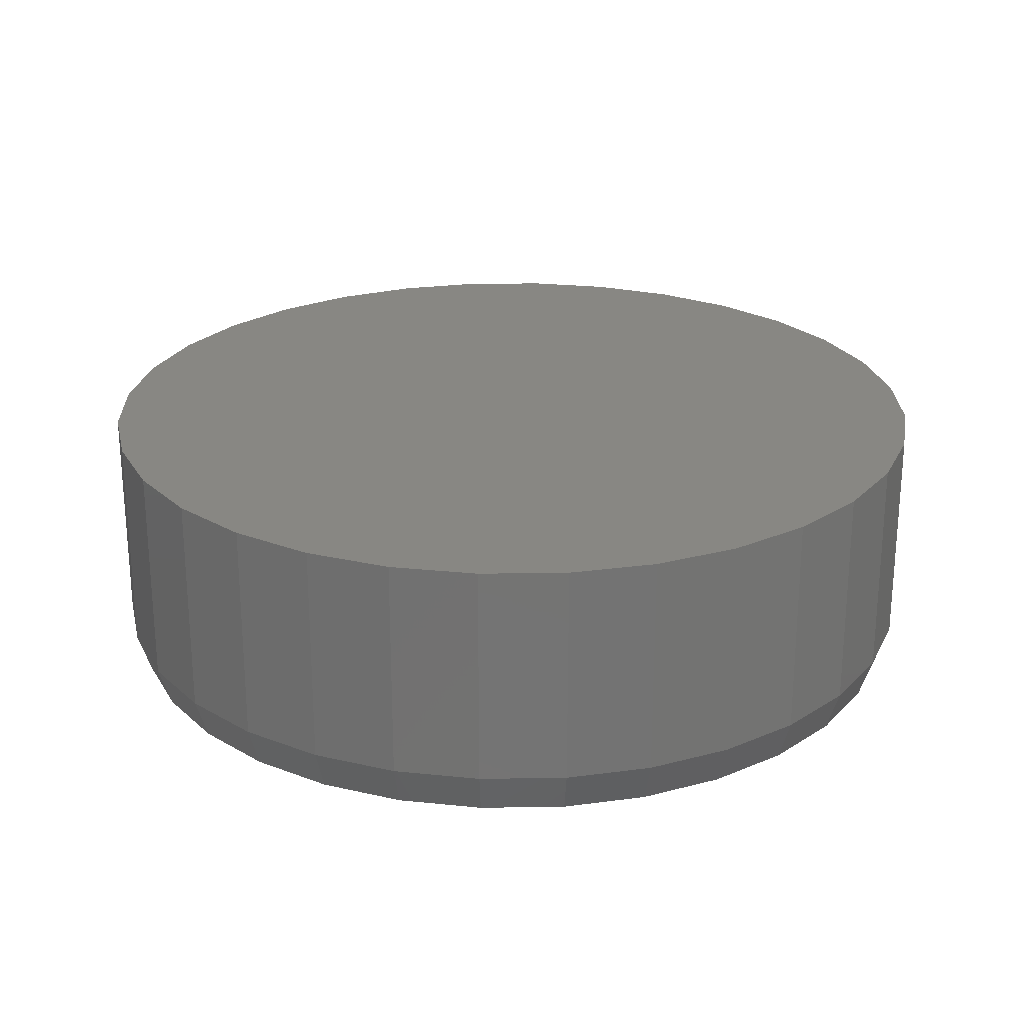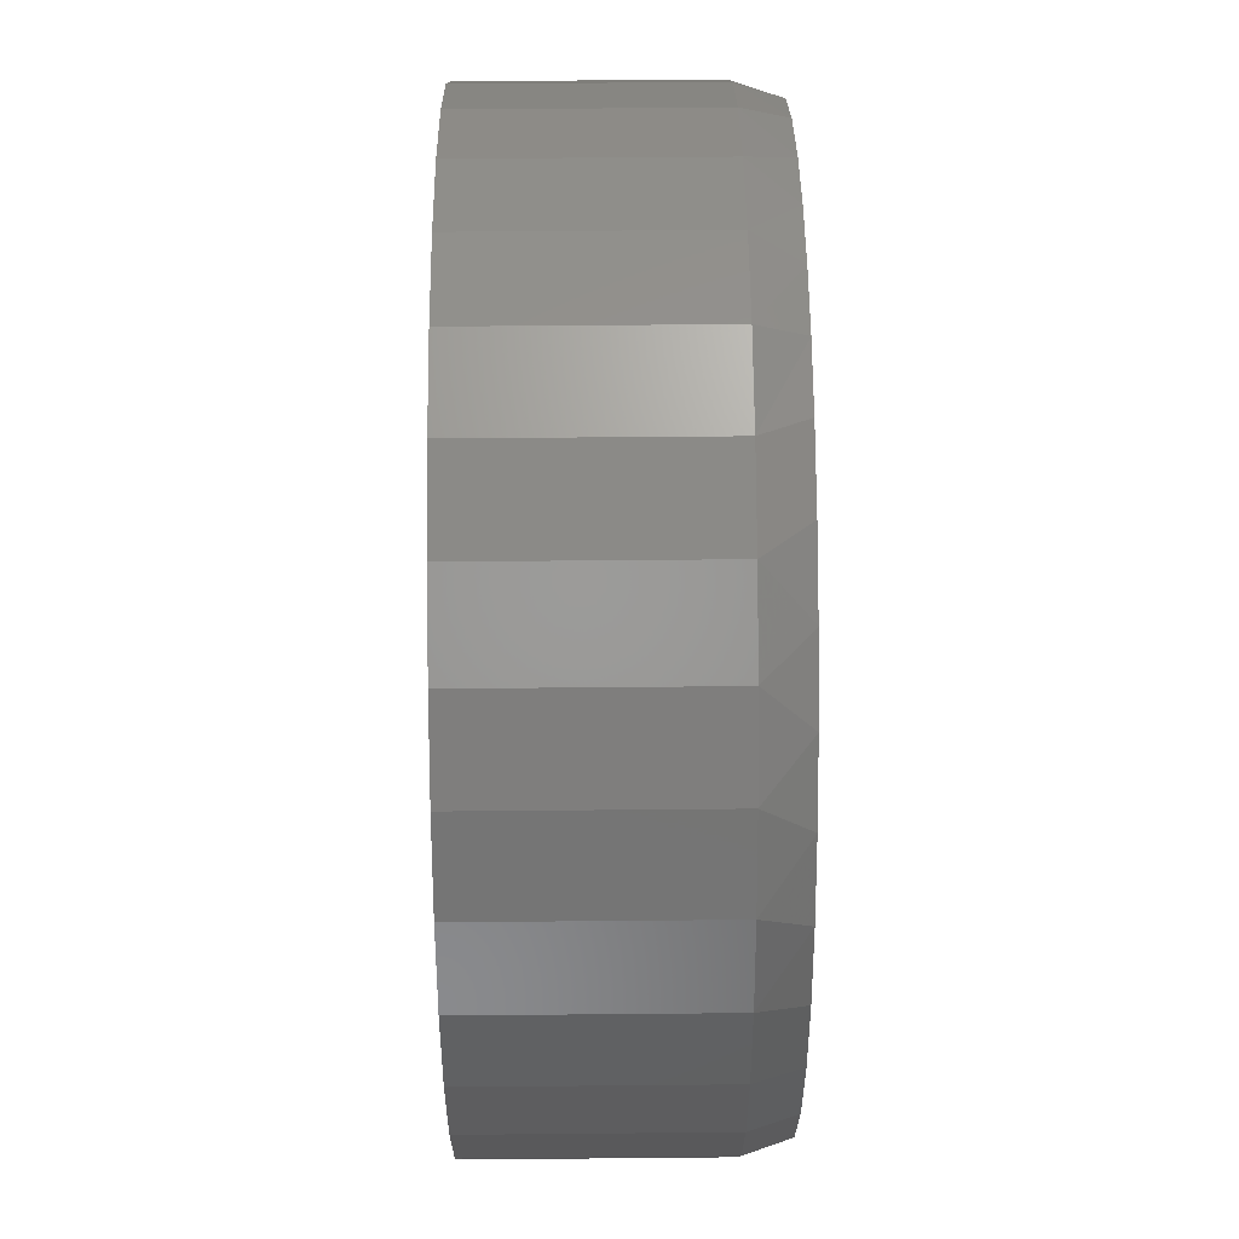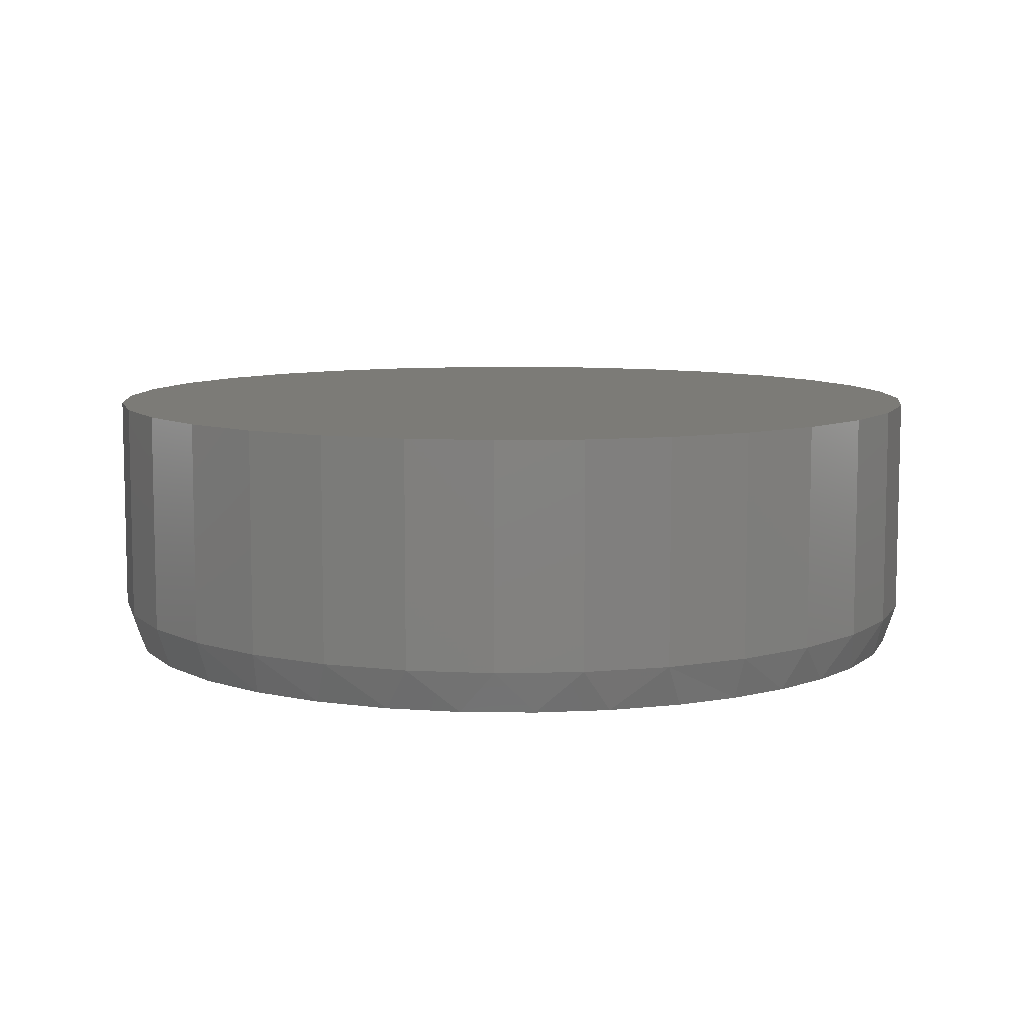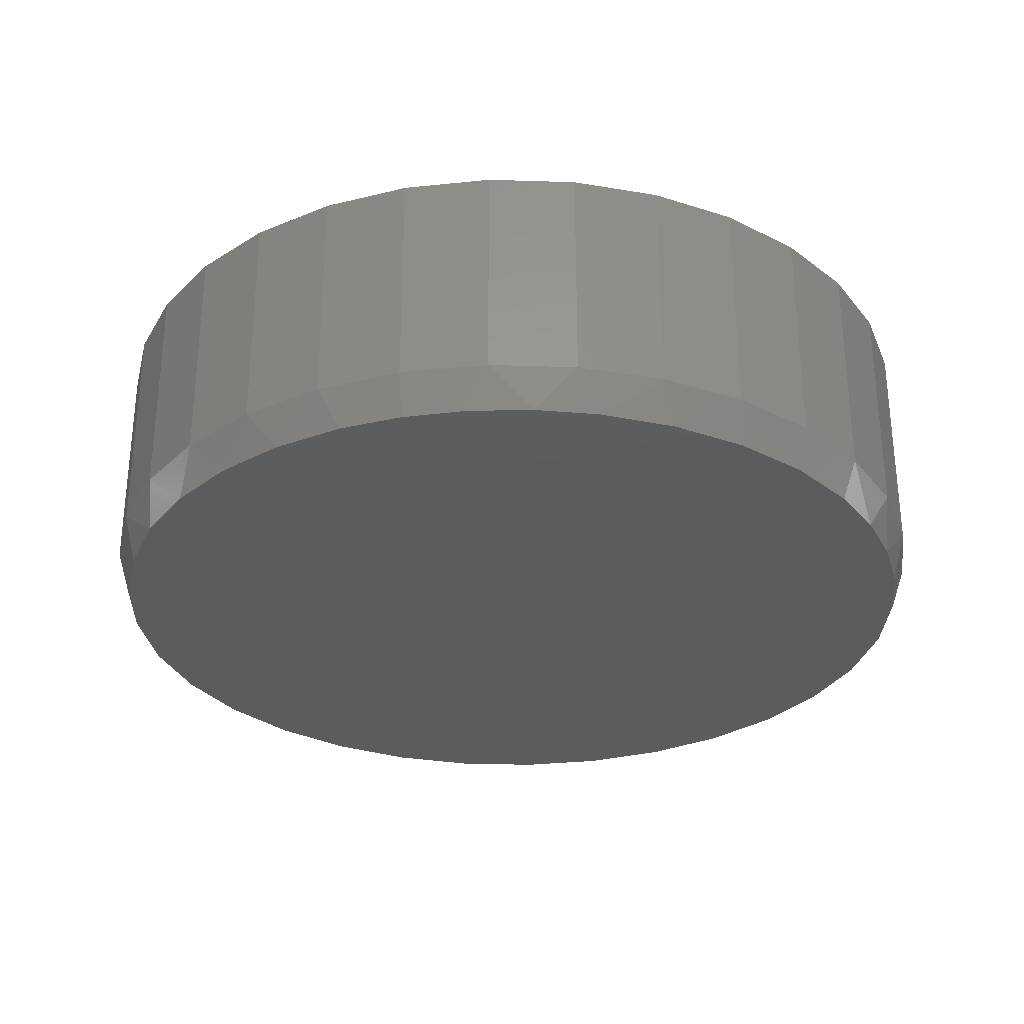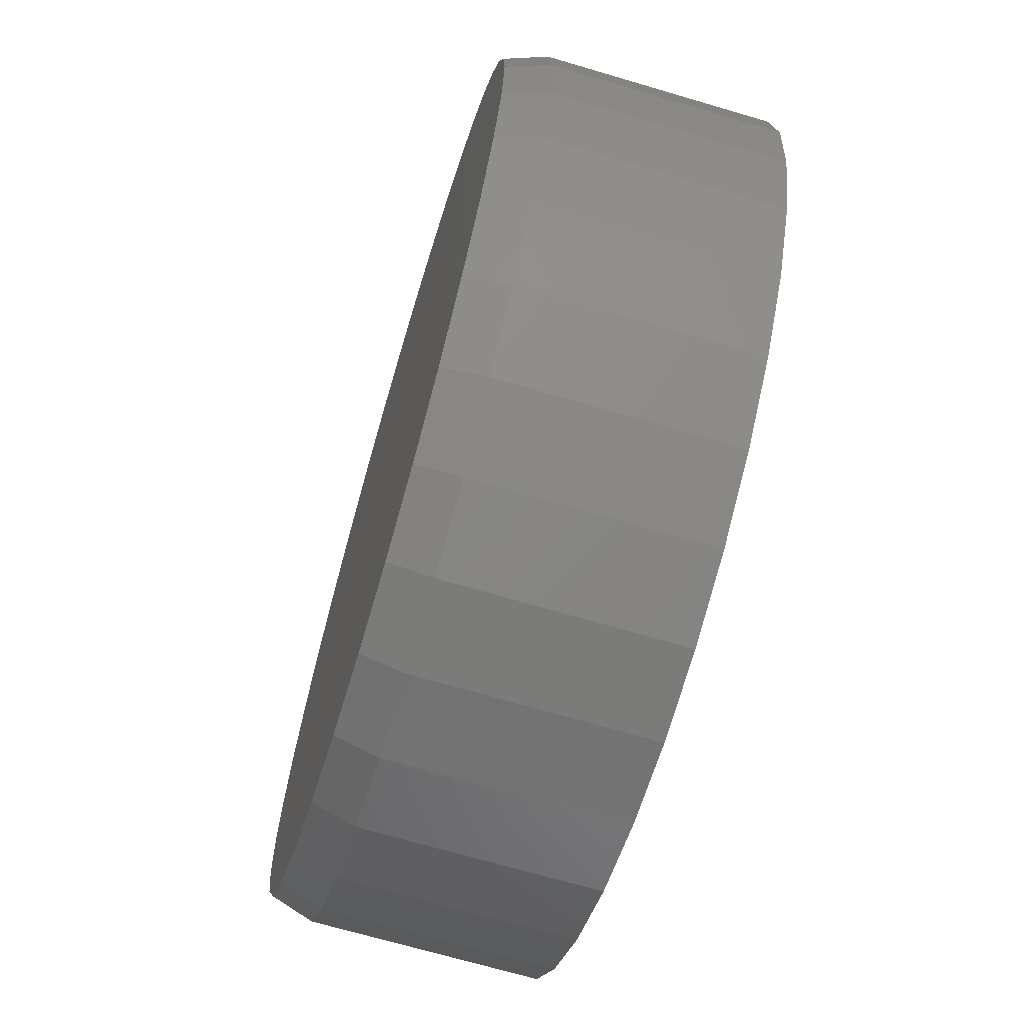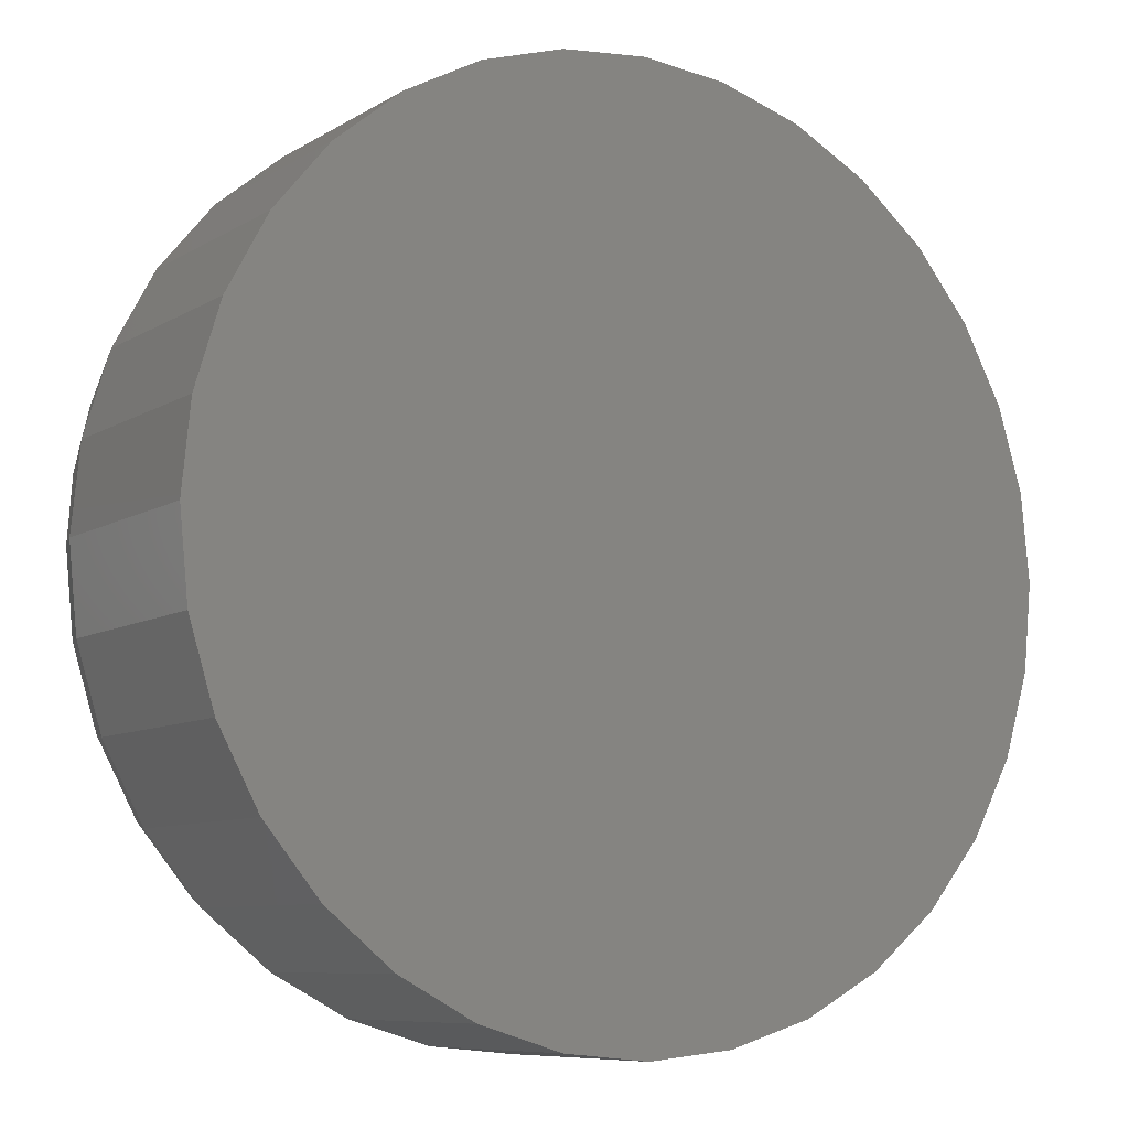
<metadata>
{"format":"stl","ext":"stl","renderer":"f3d","projection":"perspective","resolution":1024,"background":"white","views":[{"elev":24.2,"azim":-175.8,"up":"+Y"},{"elev":51.0,"azim":-90.6,"up":"+Z"},{"elev":8.4,"azim":-42.8,"up":"+Y"},{"elev":-30.0,"azim":3.0,"up":"+Y"},{"elev":-68.9,"azim":73.5,"up":"+Z"},{"elev":-8.3,"azim":147.6,"up":"+Z"}]}
</metadata>
<code>
# stl→obj: 99 verts, 194 faces
v 0.05571 -0.2969 0.4714
v -0.01534 -0.2969 0.4733
v -0.08588 -0.2969 0.4645
v -0.1543 -0.2969 0.4452
v 0.2061 -0.2969 0.4304
v 0.1257 -0.2969 0.459
v -0.3531 -0.2969 0.3069
v 0.3452 -0.2969 0.3328
v -0.2951 -0.2969 0.3643
v 0.28 -0.2969 0.3879
v -0.2282 -0.2969 0.4108
v 0.3994 -0.2969 0.267
v -0.4004 -0.2969 0.2405
v 0.4348 -0.2969 0.2057
v -0.4364 -0.2969 0.1647
v 0.4607 -0.2969 0.1397
v 0.4764 -0.2969 0.07064
v -0.4585 -0.2969 0.08365
v 0.4817 -0.2969 -3.244e-16
v -0.466 -0.2969 1.117e-07
v 0.4726 -0.2969 -0.09244
v -0.4568 -0.2969 -0.09244
v 0.4457 -0.2969 -0.1813
v -0.4299 -0.2969 -0.1813
v 0.4019 -0.2969 -0.2633
v -0.3861 -0.2969 -0.2633
v 0.343 -0.2969 -0.3351
v -0.3272 -0.2969 -0.3351
v 0.2712 -0.2969 -0.394
v -0.2554 -0.2969 -0.394
v 0.1892 -0.2969 -0.4378
v -0.1734 -0.2969 -0.4378
v 0.1003 -0.2969 -0.4647
v -0.08455 -0.2969 -0.4647
v 0.007895 -0.2969 -0.4738
v 0.4974 1.376e-16 -7.638e-17
v 0.4974 -0.25 -1.963e-16
v 0.488 1.366e-16 -0.09549
v 0.488 -0.25 -0.09549
v 0.4601 1.335e-16 -0.1873
v 0.4601 -0.25 -0.1873
v 0.4149 1.285e-16 -0.2719
v 0.4149 -0.25 -0.2719
v 0.354 1.217e-16 -0.3461
v 0.354 -0.25 -0.3461
v 0.2798 1.135e-16 -0.407
v 0.2798 -0.25 -0.407
v 0.1952 1.041e-16 -0.4522
v 0.1952 -0.25 -0.4522
v 0.1034 9.387e-17 -0.4801
v 0.1034 -0.25 -0.4801
v 0.007895 8.327e-17 -0.4895
v 0.007895 -0.25 -0.4895
v -0.0876 7.267e-17 -0.4801
v -0.0876 -0.25 -0.4801
v -0.1794 6.247e-17 -0.4522
v -0.1794 -0.25 -0.4522
v -0.264 5.308e-17 -0.407
v -0.264 -0.25 -0.407
v -0.3382 4.484e-17 -0.3461
v -0.3382 -0.25 -0.3461
v -0.3991 3.808e-17 -0.2719
v -0.3991 -0.25 -0.2719
v -0.4443 3.306e-17 -0.1873
v -0.4443 -0.25 -0.1873
v -0.4722 2.997e-17 -0.09549
v -0.4722 -0.25 -0.09549
v -0.4816 2.892e-17 4.351e-17
v -0.4816 -0.25 4.351e-17
v -0.4722 2.997e-17 0.09549
v -0.4722 -0.25 0.09549
v -0.4443 3.306e-17 0.1873
v -0.4443 -0.25 0.1873
v -0.3991 3.808e-17 0.2719
v -0.3991 -0.25 0.2719
v -0.3382 4.484e-17 0.3461
v -0.3382 -0.25 0.3461
v -0.264 5.308e-17 0.407
v -0.264 -0.25 0.407
v -0.1794 6.247e-17 0.4522
v -0.1794 -0.25 0.4522
v -0.0876 7.267e-17 0.4801
v -0.0876 -0.25 0.4801
v 0.007895 8.327e-17 0.4895
v 0.007895 -0.25 0.4895
v 0.1034 9.387e-17 0.4801
v 0.1034 -0.25 0.4801
v 0.1952 1.041e-16 0.4522
v 0.1952 -0.25 0.4522
v 0.2798 1.135e-16 0.407
v 0.2798 -0.25 0.407
v 0.354 1.217e-16 0.3461
v 0.354 -0.25 0.3461
v 0.4149 1.285e-16 0.2719
v 0.4149 -0.25 0.2719
v 0.4601 1.335e-16 0.1873
v 0.4601 -0.25 0.1873
v 0.488 1.366e-16 0.09549
v 0.488 -0.25 0.09549
f 1 2 3
f 4 5 3
f 3 5 6
f 3 6 1
f 7 8 9
f 9 8 10
f 9 10 11
f 11 10 5
f 11 5 4
f 8 7 12
f 12 7 13
f 12 13 14
f 14 13 15
f 14 15 16
f 16 15 17
f 17 15 18
f 17 18 19
f 19 18 20
f 19 20 21
f 21 20 22
f 21 22 23
f 23 22 24
f 23 24 25
f 25 24 26
f 25 26 27
f 27 26 28
f 27 28 29
f 29 28 30
f 29 30 31
f 31 30 32
f 31 32 33
f 33 32 34
f 33 34 35
f 36 37 38
f 38 37 39
f 38 39 40
f 40 39 41
f 40 41 42
f 42 41 43
f 42 43 44
f 44 43 45
f 44 45 46
f 46 45 47
f 46 47 48
f 48 47 49
f 48 49 50
f 50 49 51
f 50 51 52
f 52 51 53
f 52 53 54
f 54 53 55
f 54 55 56
f 56 55 57
f 56 57 58
f 58 57 59
f 58 59 60
f 60 59 61
f 60 61 62
f 62 61 63
f 62 63 64
f 64 63 65
f 64 65 66
f 66 65 67
f 66 67 68
f 68 67 69
f 68 69 70
f 70 69 71
f 70 71 72
f 72 71 73
f 72 73 74
f 74 73 75
f 74 75 76
f 76 75 77
f 76 77 78
f 78 77 79
f 78 79 80
f 80 79 81
f 80 81 82
f 82 81 83
f 82 83 84
f 84 83 85
f 84 85 86
f 86 85 87
f 86 87 88
f 88 87 89
f 88 89 90
f 90 89 91
f 90 91 92
f 92 91 93
f 92 93 94
f 94 93 95
f 94 95 96
f 96 95 97
f 96 97 98
f 98 97 99
f 98 99 36
f 36 99 37
f 97 16 99
f 14 16 97
f 14 97 95
f 91 5 10
f 89 5 91
f 6 5 89
f 87 1 6
f 6 89 87
f 85 1 87
f 2 1 85
f 83 3 2
f 2 85 83
f 4 3 81
f 3 83 81
f 81 11 4
f 79 11 81
f 9 11 79
f 77 9 79
f 7 9 77
f 75 13 7
f 7 77 75
f 15 13 73
f 13 75 73
f 15 73 71
f 16 17 99
f 99 17 19
f 99 19 37
f 14 95 12
f 12 95 93
f 12 93 8
f 8 93 91
f 8 91 10
f 15 71 18
f 18 71 69
f 18 69 20
f 35 51 33
f 33 51 49
f 33 49 31
f 31 49 47
f 31 47 29
f 29 47 45
f 29 45 27
f 27 45 43
f 27 43 25
f 25 43 41
f 25 41 23
f 23 41 39
f 23 39 21
f 21 39 37
f 21 37 19
f 51 35 53
f 53 35 34
f 53 34 55
f 55 34 32
f 55 32 57
f 57 32 30
f 57 30 59
f 59 30 28
f 59 28 61
f 61 28 26
f 61 26 63
f 63 26 24
f 63 24 65
f 65 24 22
f 65 22 67
f 67 22 20
f 67 20 69
f 84 86 82
f 52 54 50
f 50 54 56
f 50 56 48
f 48 56 58
f 48 58 46
f 46 58 60
f 46 60 44
f 44 60 62
f 44 62 42
f 42 62 64
f 42 64 40
f 40 64 66
f 40 66 38
f 38 66 68
f 38 68 36
f 36 68 70
f 36 70 98
f 98 70 72
f 98 72 96
f 96 72 74
f 96 74 94
f 94 74 76
f 94 76 92
f 92 76 78
f 92 78 90
f 90 78 80
f 90 80 88
f 88 80 82
f 88 82 86

</code>
